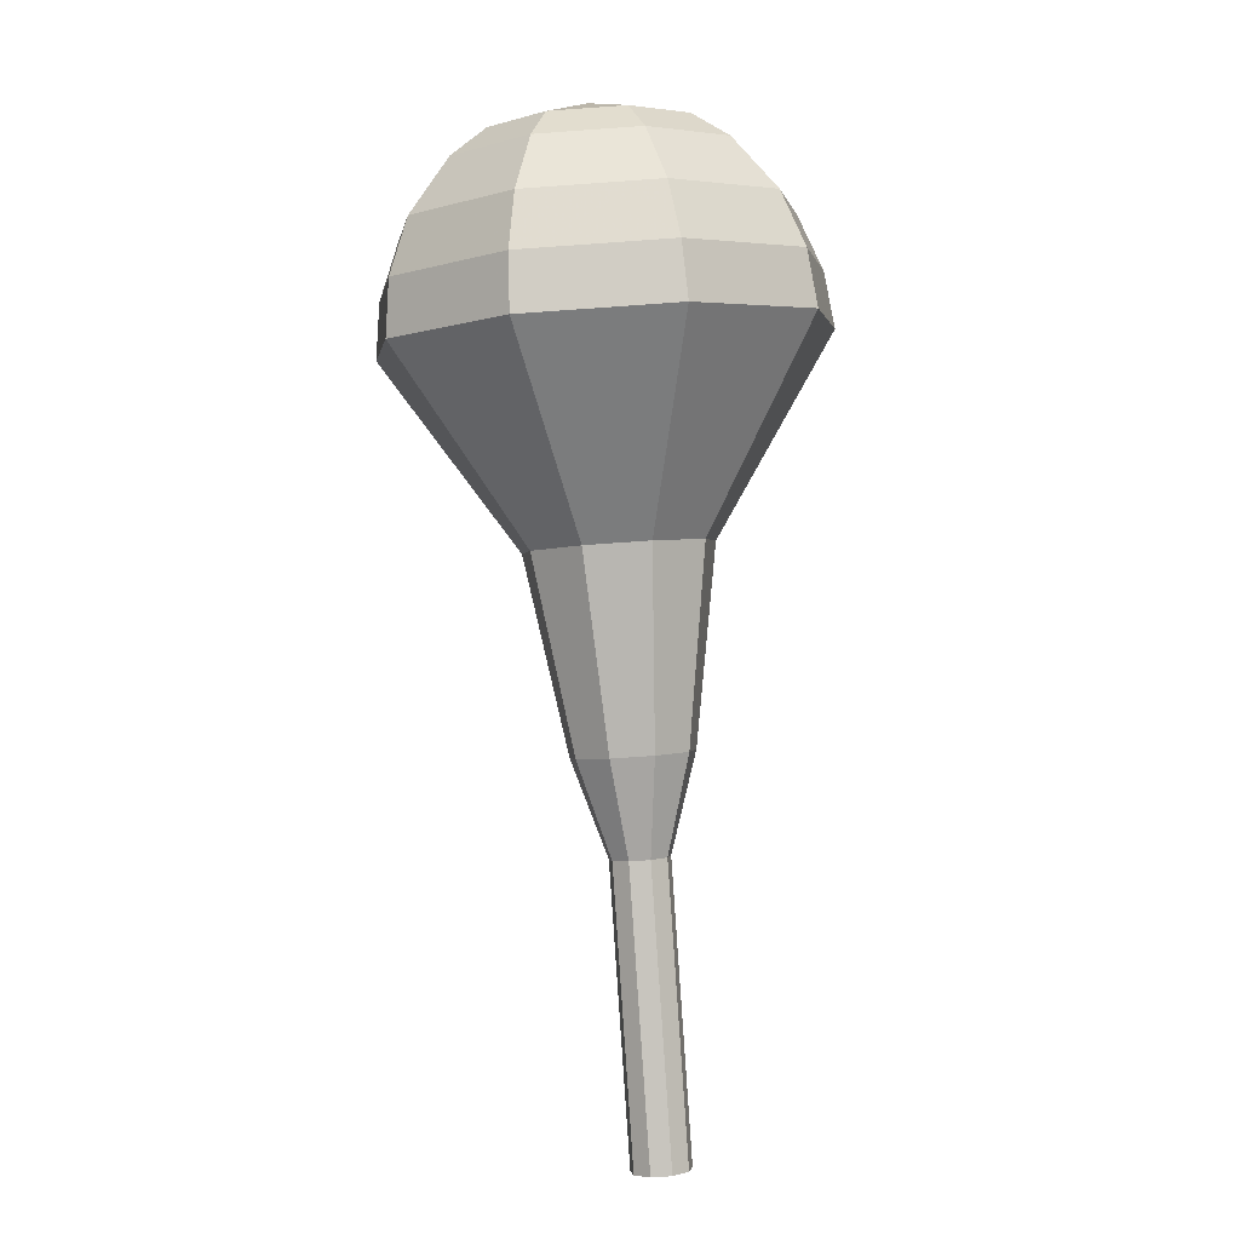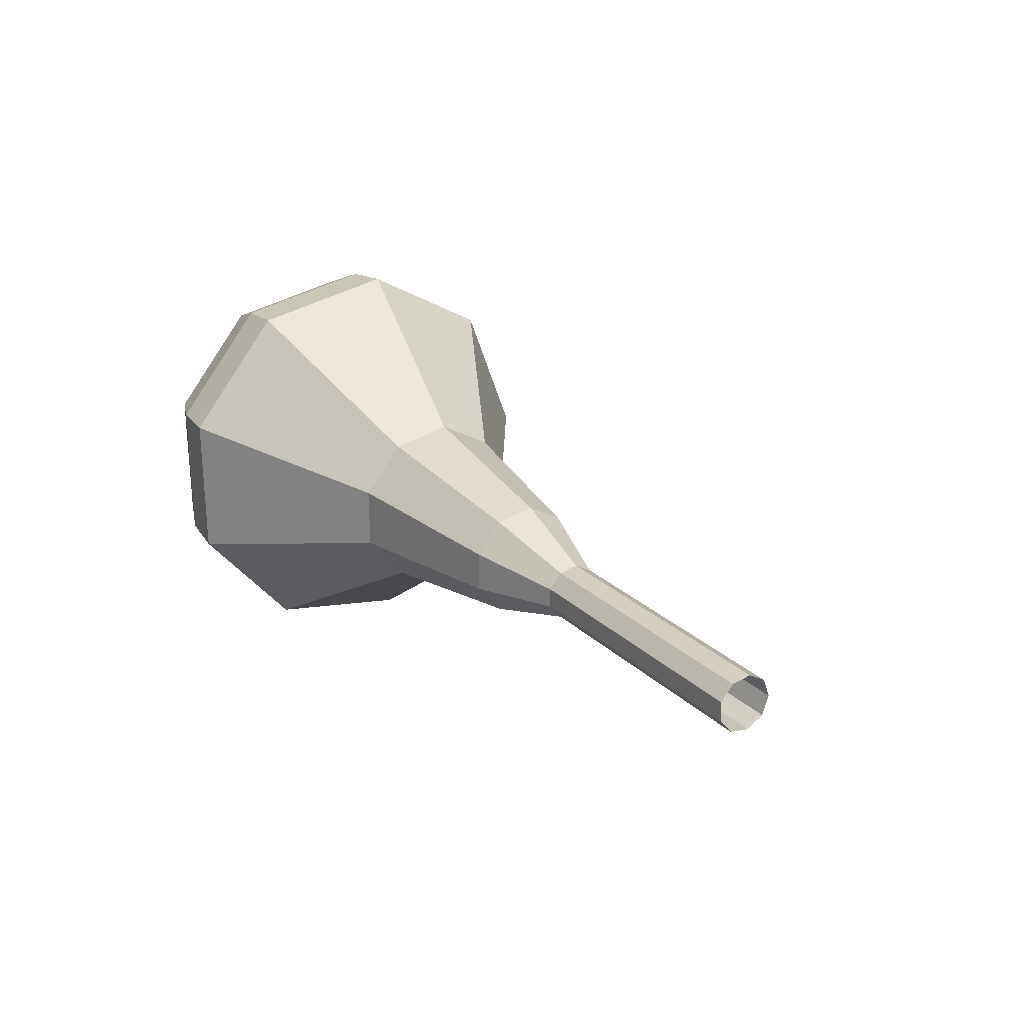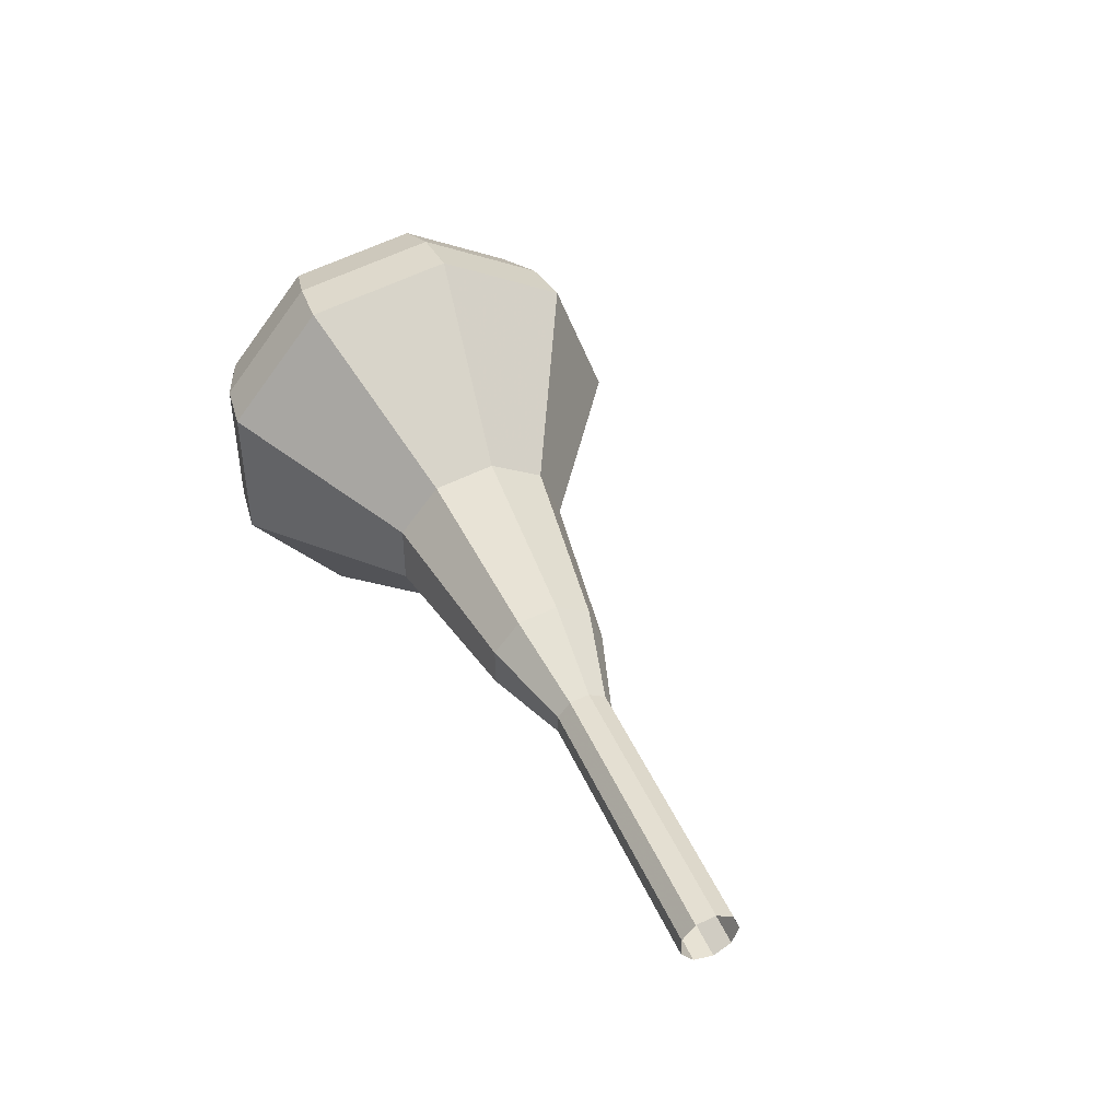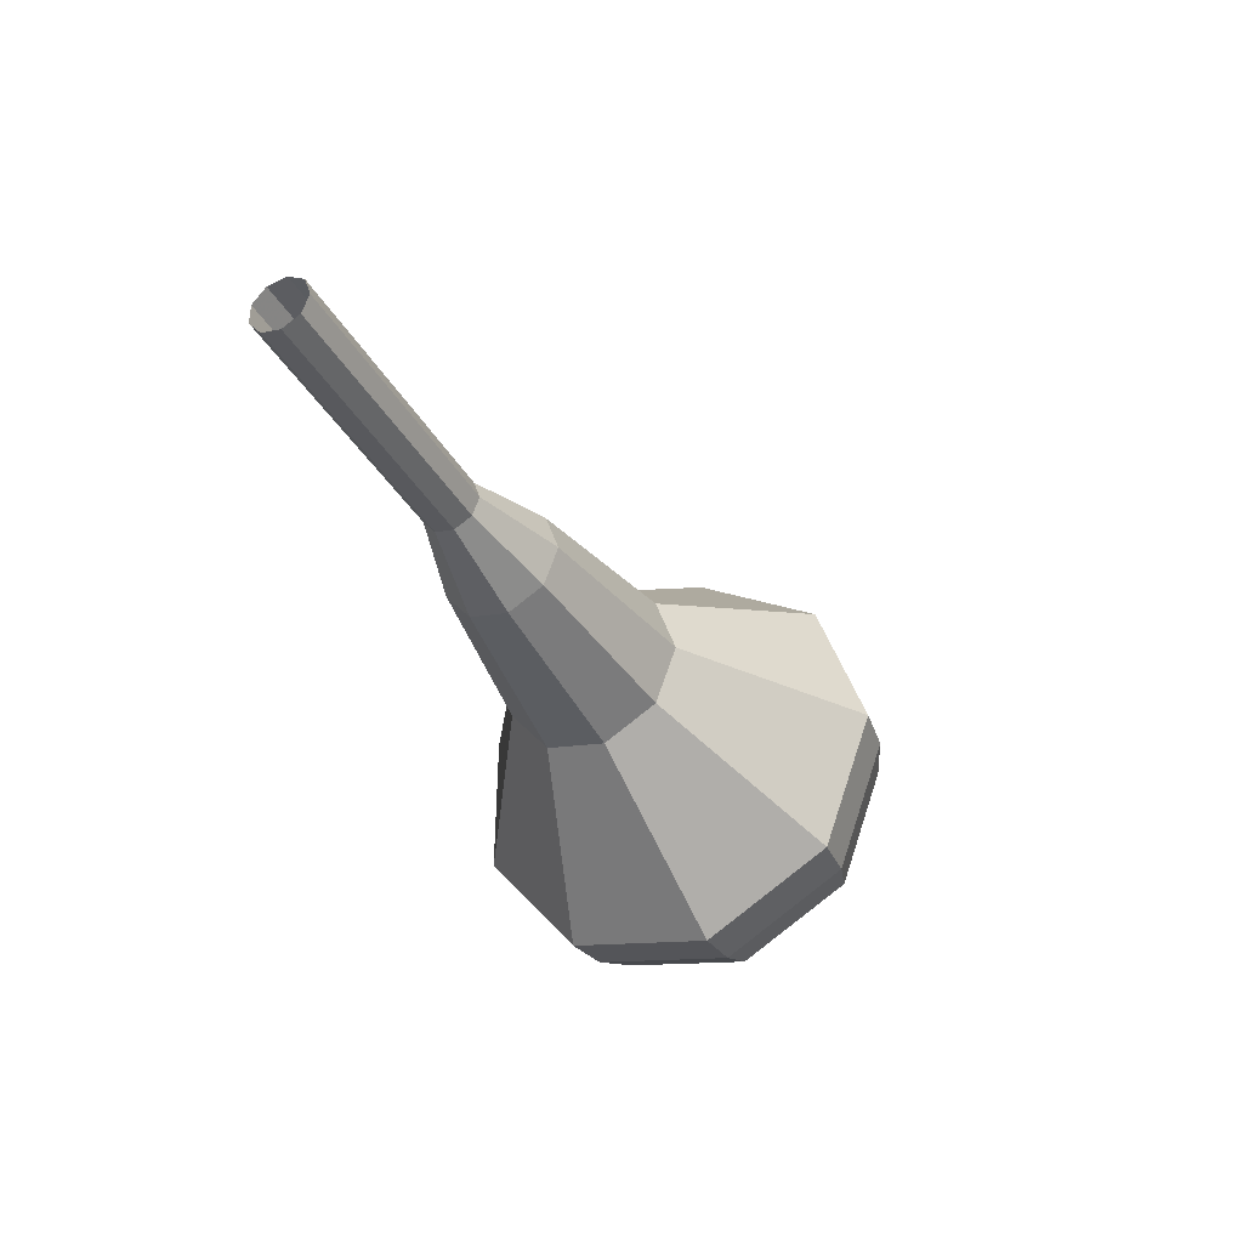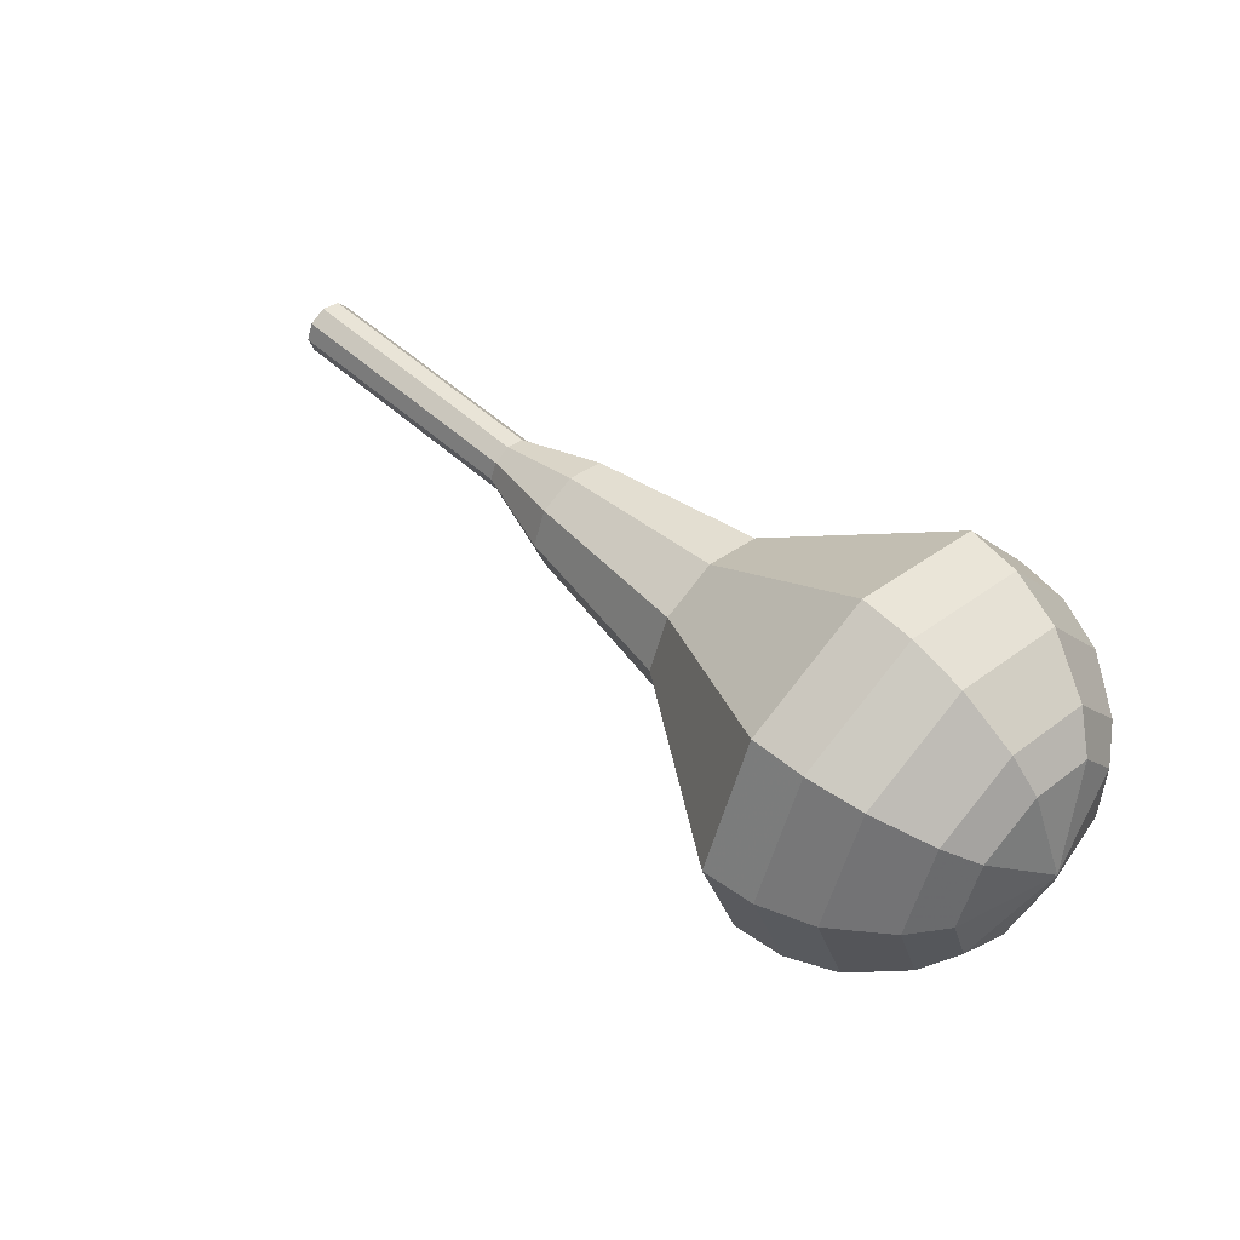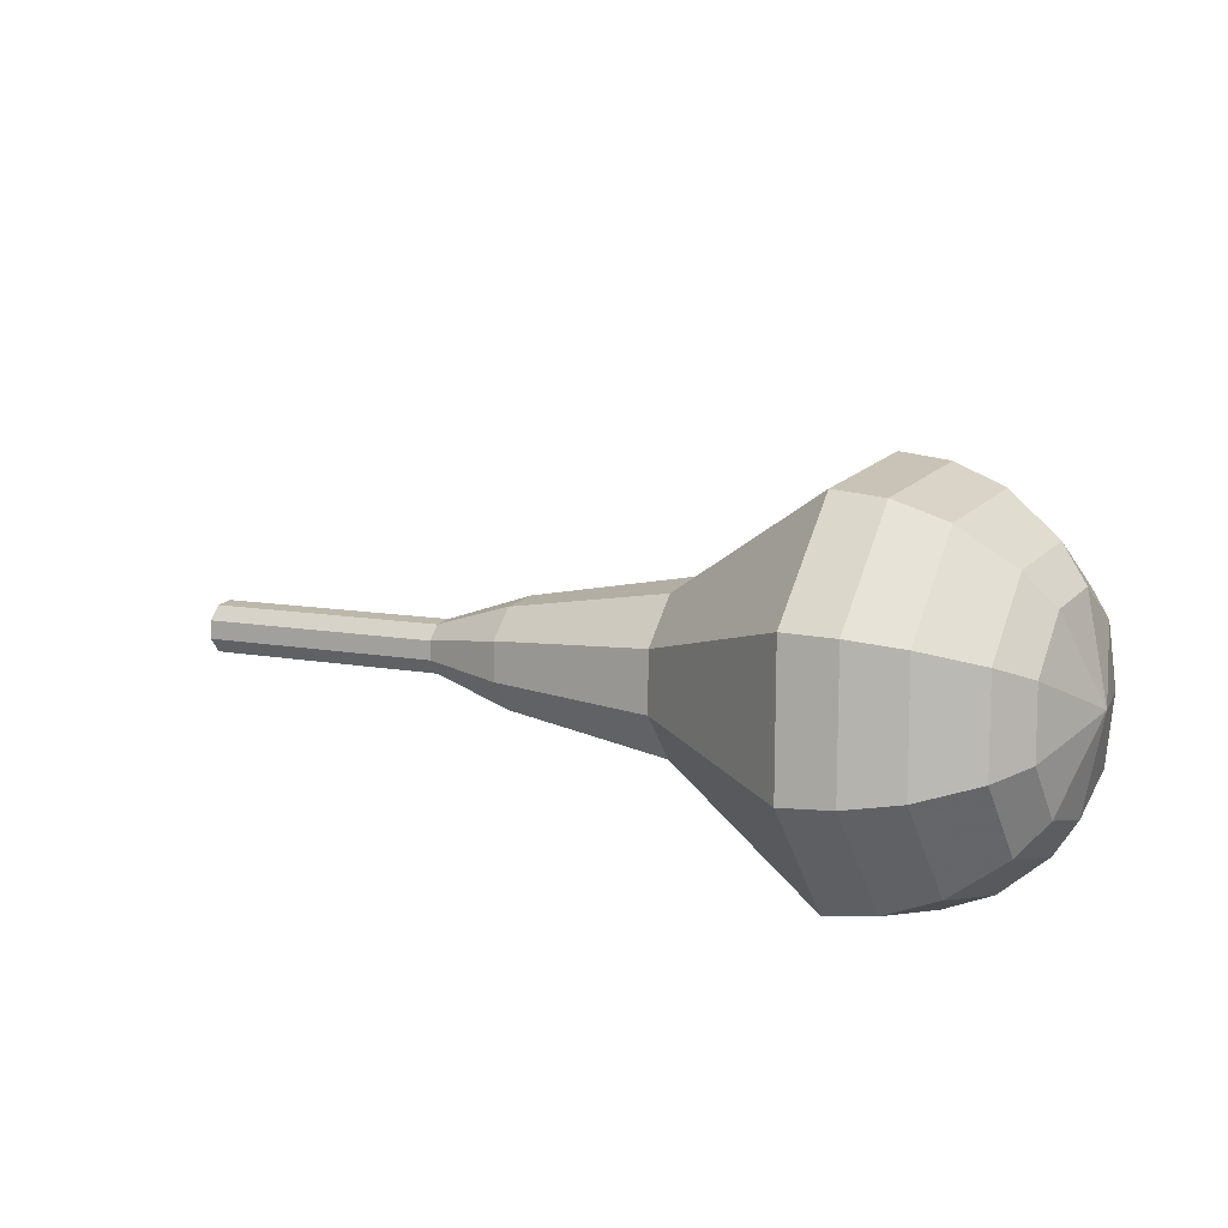
<metadata>
{"format":"obj","ext":"obj","renderer":"f3d","projection":"perspective","resolution":1024,"background":"white","views":[{"elev":-74.7,"azim":-86.9,"up":"+Y"},{"elev":24.3,"azim":41.8,"up":"+Z"},{"elev":43.9,"azim":51.9,"up":"+Z"},{"elev":-34.5,"azim":99.4,"up":"+Z"},{"elev":48.5,"azim":-150.5,"up":"+Z"},{"elev":40.6,"azim":-154.6,"up":"+Y"}]}
</metadata>
<code>
g tube1
v 123.5 129.8 157.4
v 123.4 129.6 156.8
v 123.3 129 156.4
v 123.1 128.4 156.6
v 122.9 127.9 157.1
v 122.9 127.9 157.8
v 123 128.4 158.3
v 123.2 129 158.4
v 123.4 129.6 158.1
v 123.5 129.8 157.4
v 120.3 130.7 157.4
v 120.3 130.5 156.7
v 120.1 129.9 156.4
v 119.9 129.3 156.5
v 119.8 128.8 157
v 119.8 128.8 157.7
v 119.9 129.3 158.2
v 120.1 129.9 158.4
v 120.2 130.5 158
v 120.3 130.7 157.4
v 117.2 131.6 157.3
v 117.1 131.4 156.7
v 117 130.8 156.3
v 116.8 130.2 156.5
v 116.6 129.7 157
v 116.6 129.7 157.7
v 116.7 130.2 158.2
v 116.9 130.8 158.3
v 117.1 131.4 158
v 117.2 131.6 157.3
v 114 132.5 157.3
v 114 132.3 156.6
v 113.8 131.7 156.3
v 113.6 131 156.4
v 113.5 130.6 156.9
v 113.5 130.6 157.6
v 113.6 131.1 158.1
v 113.8 131.7 158.3
v 113.9 132.3 157.9
v 114 132.5 157.3
v 111.2 134.4 157.2
v 111 133.9 155.9
v 110.7 132.8 155.2
v 110.3 131.4 155.4
v 110.1 130.6 156.5
v 110.1 130.6 157.9
v 110.3 131.4 159
v 110.7 132.8 159.2
v 111 133.9 158.5
v 111.2 134.4 157.2
v 105.2 137.2 157.1
v 105 136.5 155.1
v 104.5 134.7 154
v 103.9 132.7 154.4
v 103.5 131.4 156
v 103.5 131.4 158.2
v 103.8 132.7 159.8
v 104.4 134.7 160.2
v 104.9 136.5 159.1
v 105.2 137.2 157.1
v 100 143.2 157
v 99.65 141.5 152.2
v 98.47 137.2 149.6
v 97.08 132.4 150.5
v 96.12 129.2 154.4
v 96.03 129.2 159.6
v 96.87 132.4 163.5
v 98.24 137.3 164.4
v 99.49 141.5 161.8
v 100 143.2 157
v 98.18 143.5 157
v 97.79 141.8 152.3
v 96.65 137.7 149.8
v 95.3 133 150.7
v 94.37 129.9 154.5
v 94.29 130 159.5
v 95.1 133 163.3
v 96.43 137.8 164.1
v 97.64 141.9 161.6
v 98.18 143.5 157
v 96.17 143.3 156.9
v 95.82 141.8 152.8
v 94.8 138.1 150.5
v 93.6 133.9 151.3
v 92.76 131.1 154.7
v 92.69 131.2 159.2
v 93.42 133.9 162.6
v 94.6 138.1 163.3
v 95.69 141.8 161.1
v 96.17 143.3 156.9
v 93.94 142.3 156.9
v 93.68 141.2 153.7
v 92.9 138.3 152
v 91.98 135.1 152.6
v 91.34 133 155.2
v 91.29 133.1 158.6
v 91.84 135.2 161.2
v 92.75 138.4 161.8
v 93.58 141.2 160.1
v 93.94 142.3 156.9
v 92.68 141.3 156.9
v 92.48 140.5 154.6
v 91.92 138.4 153.3
v 91.24 136 153.7
v 90.78 134.5 155.6
v 90.74 134.5 158.1
v 91.14 136.1 160
v 91.8 138.4 160.5
v 92.41 140.5 159.2
v 92.68 141.3 156.9
v 90.79 138 156.9
v 90.79 138 156.9
v 90.79 138 156.9
v 90.79 138 156.9
v 90.79 138 156.9
v 90.79 138 156.9
v 90.79 138 156.9
v 90.79 138 156.9
v 90.79 138 156.9
v 90.79 138 156.9
f 1 2 12
f 12 11 1
f 2 3 13
f 13 12 2
f 3 4 14
f 14 13 3
f 4 5 15
f 15 14 4
f 5 6 16
f 16 15 5
f 6 7 17
f 17 16 6
f 7 8 18
f 18 17 7
f 8 9 19
f 19 18 8
f 9 10 20
f 20 19 9
f 11 12 22
f 22 21 11
f 12 13 23
f 23 22 12
f 13 14 24
f 24 23 13
f 14 15 25
f 25 24 14
f 15 16 26
f 26 25 15
f 16 17 27
f 27 26 16
f 17 18 28
f 28 27 17
f 18 19 29
f 29 28 18
f 19 20 30
f 30 29 19
f 21 22 32
f 32 31 21
f 22 23 33
f 33 32 22
f 23 24 34
f 34 33 23
f 24 25 35
f 35 34 24
f 25 26 36
f 36 35 25
f 26 27 37
f 37 36 26
f 27 28 38
f 38 37 27
f 28 29 39
f 39 38 28
f 29 30 40
f 40 39 29
f 31 32 42
f 42 41 31
f 32 33 43
f 43 42 32
f 33 34 44
f 44 43 33
f 34 35 45
f 45 44 34
f 35 36 46
f 46 45 35
f 36 37 47
f 47 46 36
f 37 38 48
f 48 47 37
f 38 39 49
f 49 48 38
f 39 40 50
f 50 49 39
f 41 42 52
f 52 51 41
f 42 43 53
f 53 52 42
f 43 44 54
f 54 53 43
f 44 45 55
f 55 54 44
f 45 46 56
f 56 55 45
f 46 47 57
f 57 56 46
f 47 48 58
f 58 57 47
f 48 49 59
f 59 58 48
f 49 50 60
f 60 59 49
f 51 52 62
f 62 61 51
f 52 53 63
f 63 62 52
f 53 54 64
f 64 63 53
f 54 55 65
f 65 64 54
f 55 56 66
f 66 65 55
f 56 57 67
f 67 66 56
f 57 58 68
f 68 67 57
f 58 59 69
f 69 68 58
f 59 60 70
f 70 69 59
f 61 62 72
f 72 71 61
f 62 63 73
f 73 72 62
f 63 64 74
f 74 73 63
f 64 65 75
f 75 74 64
f 65 66 76
f 76 75 65
f 66 67 77
f 77 76 66
f 67 68 78
f 78 77 67
f 68 69 79
f 79 78 68
f 69 70 80
f 80 79 69
f 71 72 82
f 82 81 71
f 72 73 83
f 83 82 72
f 73 74 84
f 84 83 73
f 74 75 85
f 85 84 74
f 75 76 86
f 86 85 75
f 76 77 87
f 87 86 76
f 77 78 88
f 88 87 77
f 78 79 89
f 89 88 78
f 79 80 90
f 90 89 79
f 81 82 92
f 92 91 81
f 82 83 93
f 93 92 82
f 83 84 94
f 94 93 83
f 84 85 95
f 95 94 84
f 85 86 96
f 96 95 85
f 86 87 97
f 97 96 86
f 87 88 98
f 98 97 87
f 88 89 99
f 99 98 88
f 89 90 100
f 100 99 89
f 91 92 102
f 102 101 91
f 92 93 103
f 103 102 92
f 93 94 104
f 104 103 93
f 94 95 105
f 105 104 94
f 95 96 106
f 106 105 95
f 96 97 107
f 107 106 96
f 97 98 108
f 108 107 97
f 98 99 109
f 109 108 98
f 99 100 110
f 110 109 99
f 101 102 112
f 112 111 101
f 102 103 113
f 113 112 102
f 103 104 114
f 114 113 103
f 104 105 115
f 115 114 104
f 105 106 116
f 116 115 105
f 106 107 117
f 117 116 106
f 107 108 118
f 118 117 107
f 108 109 119
f 119 118 108
f 109 110 120
f 120 119 109
g

</code>
